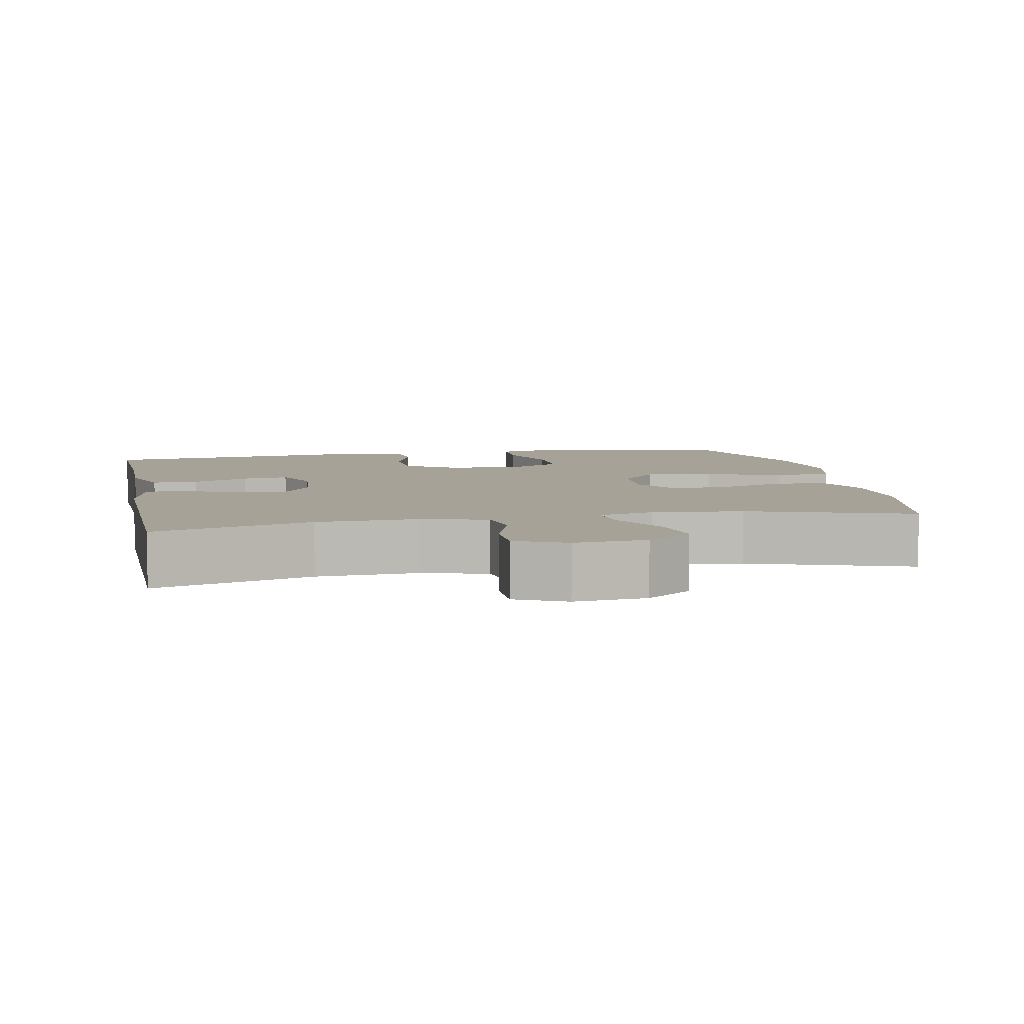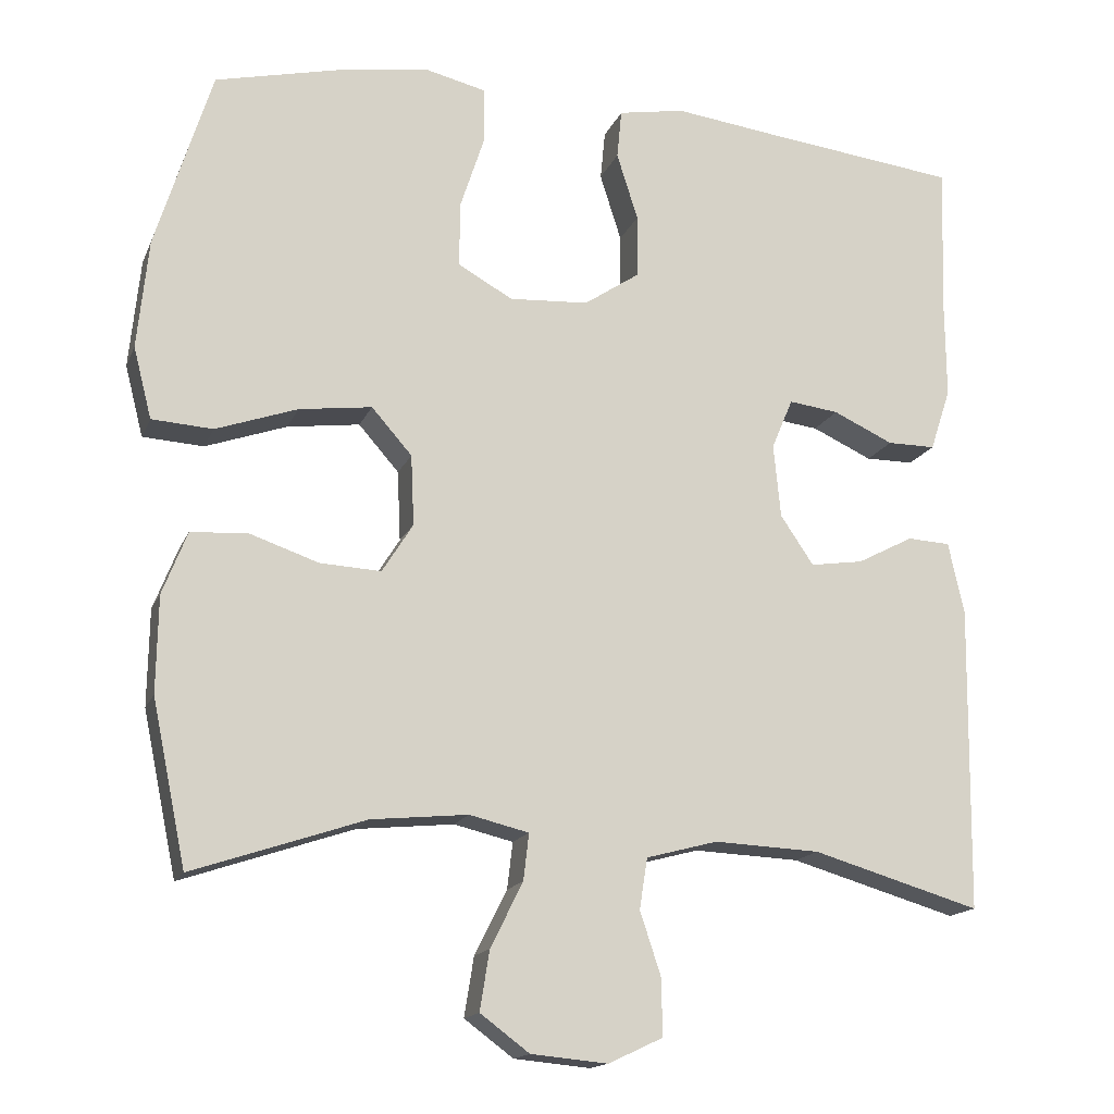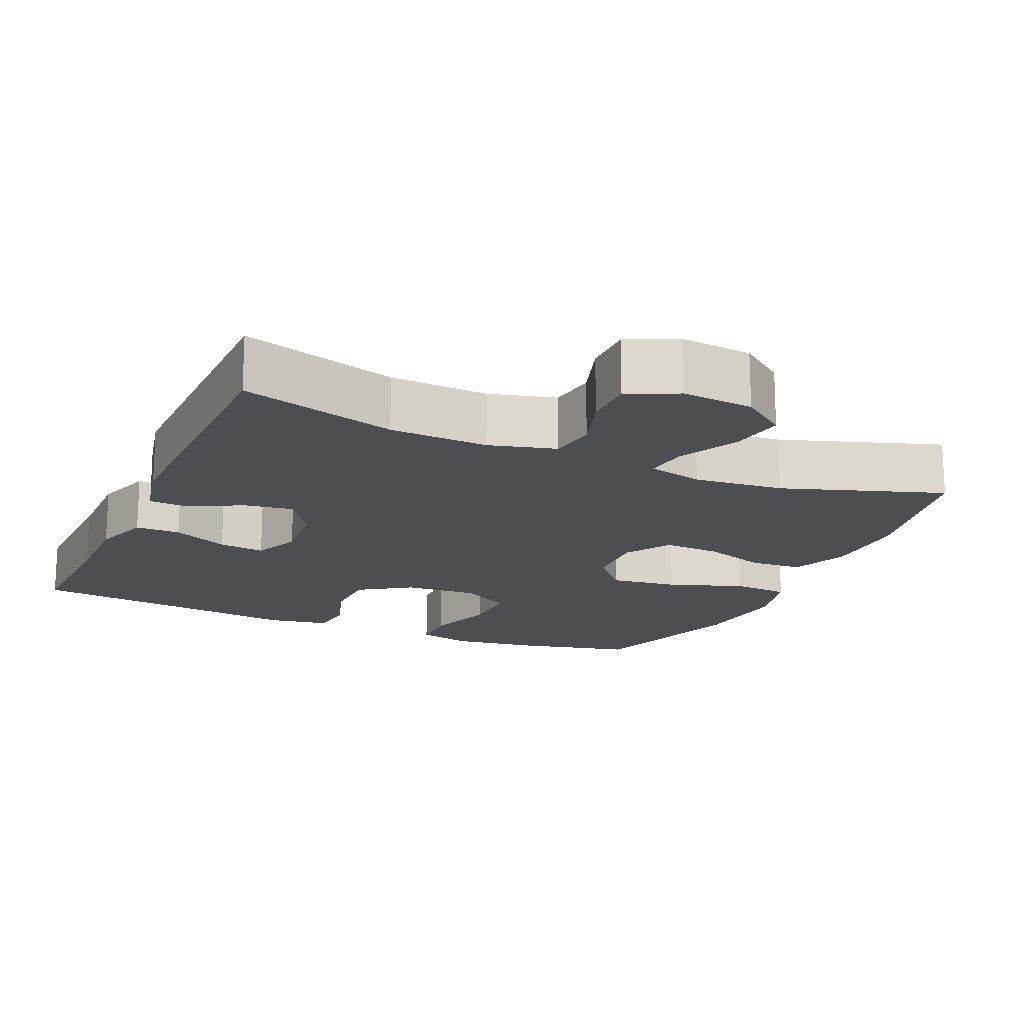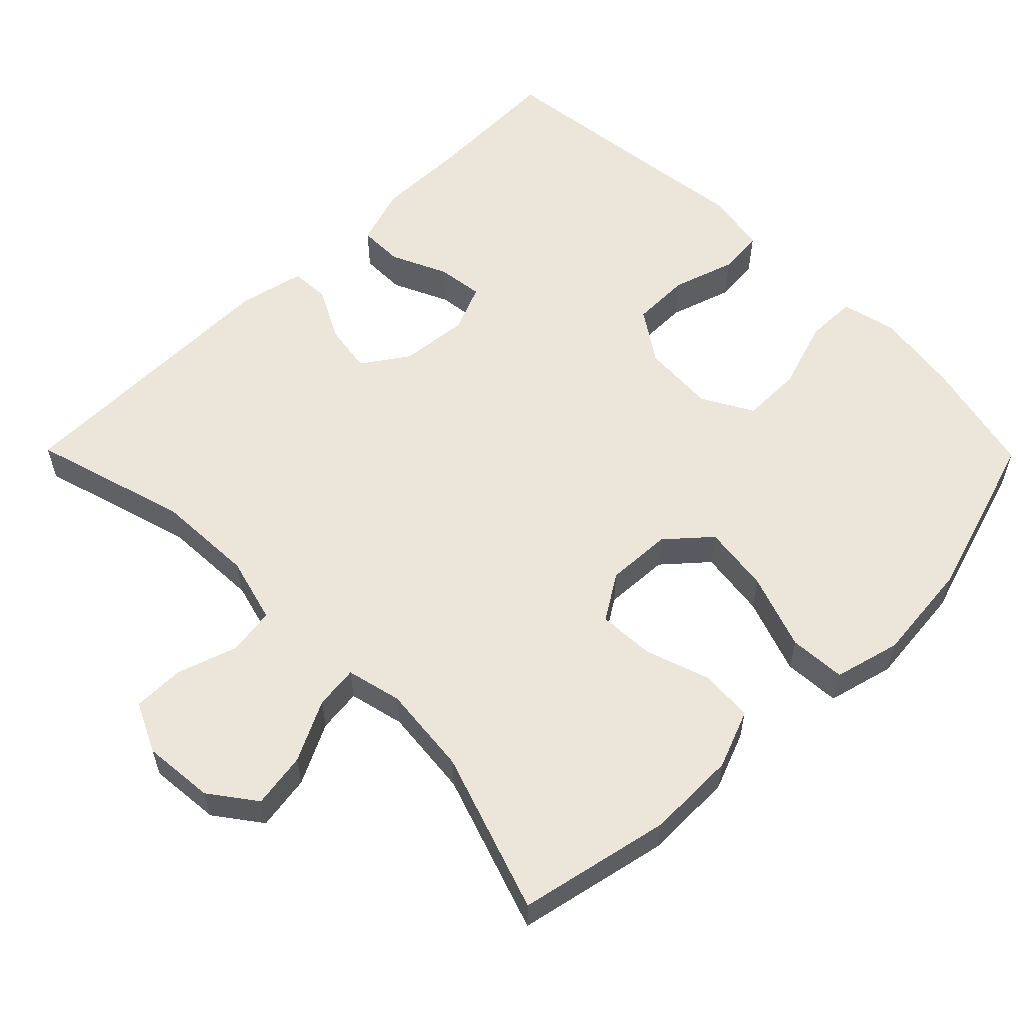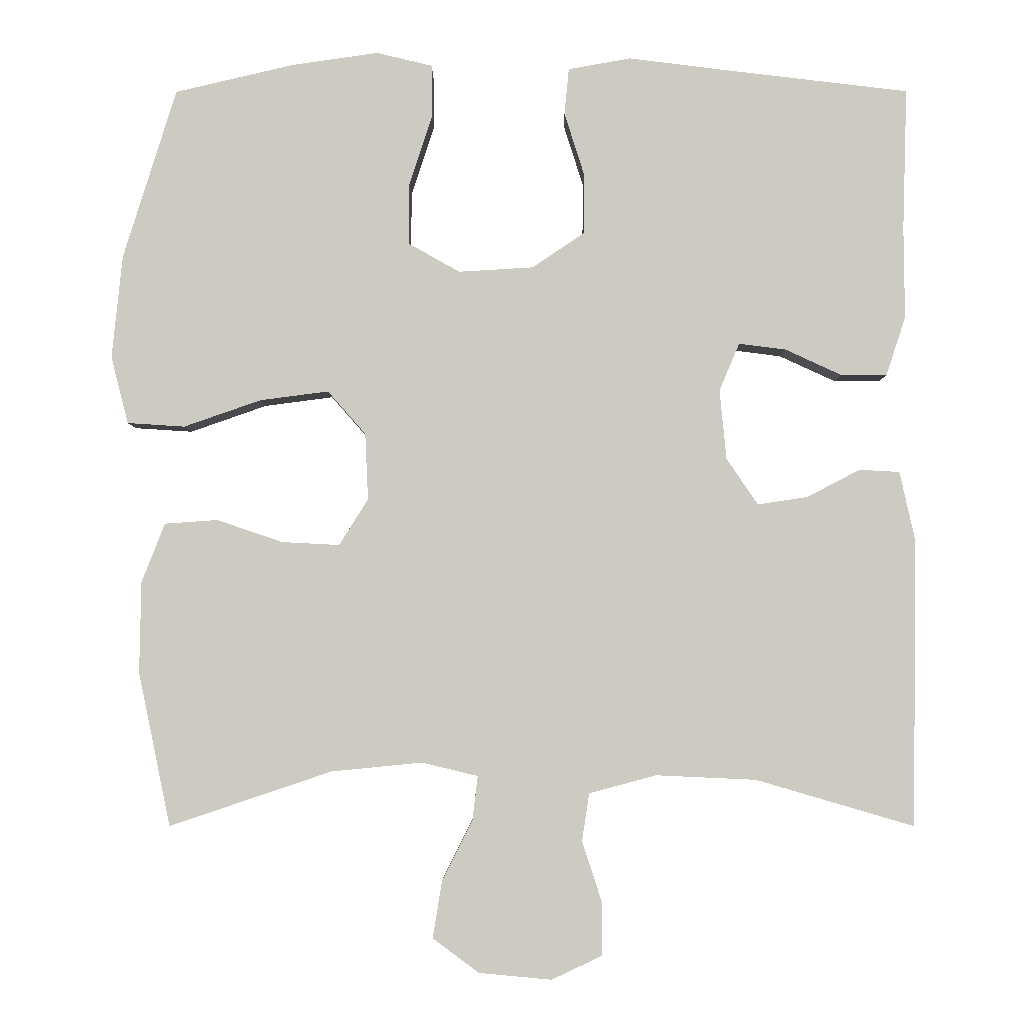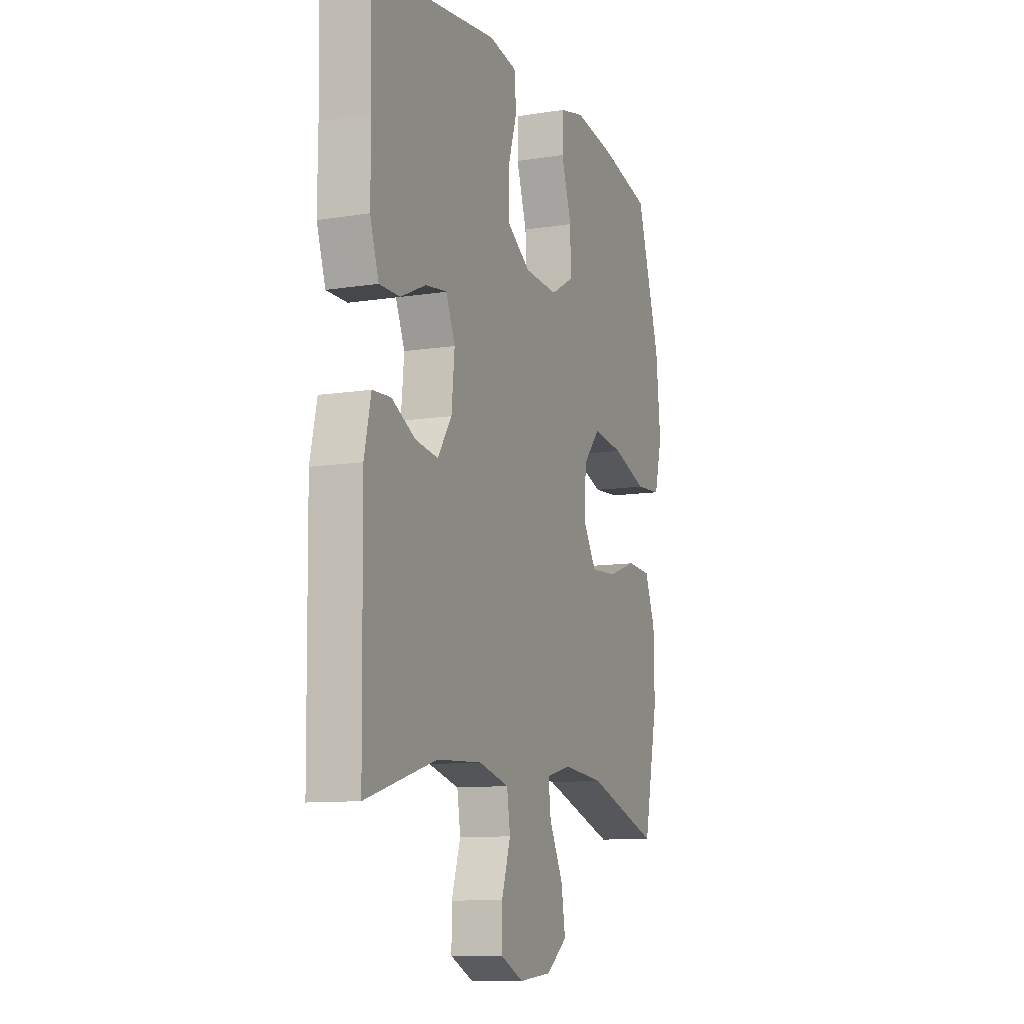
<metadata>
{"format":"obj","ext":"obj","renderer":"f3d","projection":"perspective","resolution":1024,"background":"white","views":[{"elev":6.5,"azim":168.8,"up":"+Y"},{"elev":-15.8,"azim":-17.2,"up":"+Z"},{"elev":-17.1,"azim":156.1,"up":"+Y"},{"elev":57.6,"azim":-134.6,"up":"+Y"},{"elev":-3.7,"azim":0.2,"up":"+Z"},{"elev":-10.5,"azim":111.9,"up":"+Z"}]}
</metadata>
<code>
v 0.5 0.07 -0.5
v 0.288 0.07 -0.438
v 0.154 0.07 -0.432
v 0.064 0.07 -0.456
v 0.054 0.07 -0.52
v 0.081 0.07 -0.602
v 0.081 0.07 -0.672
v 0.013 0.07 -0.704
v -0.084 0.07 -0.695
v -0.146 0.07 -0.649
v -0.134 0.07 -0.574
v -0.093 0.07 -0.492
v -0.086 0.07 -0.433
v -0.161 0.07 -0.415
v -0.283 0.07 -0.427
v -0.5 0.07 -0.5
v -0.543 0.07 -0.294
v -0.541 0.07 -0.172
v -0.51 0.07 -0.093
v -0.439 0.07 -0.088
v -0.351 0.07 -0.118
v -0.274 0.07 -0.122
v -0.235 0.07 -0.06
v -0.239 0.07 0.029
v -0.29 0.07 0.087
v -0.382 0.07 0.075
v -0.485 0.07 0.039
v -0.562 0.07 0.044
v -0.585 0.07 0.134
v -0.571 0.07 0.272
v -0.5 0.07 0.5
v -0.342 0.07 0.537
v -0.225 0.07 0.554
v -0.15 0.07 0.536
v -0.149 0.07 0.467
v -0.18 0.07 0.372
v -0.181 0.07 0.29
v -0.112 0.07 0.251
v -0.012 0.07 0.257
v 0.058 0.07 0.304
v 0.059 0.07 0.384
v 0.032 0.07 0.469
v 0.038 0.07 0.531
v 0.122 0.07 0.546
v 0.249 0.07 0.53
v 0.5 0.07 0.5
v 0.494 0.07 0.311
v 0.495 0.07 0.188
v 0.469 0.07 0.109
v 0.408 0.07 0.109
v 0.332 0.07 0.144
v 0.269 0.07 0.152
v 0.242 0.07 0.088
v 0.251 0.07 -0.005
v 0.293 0.07 -0.067
v 0.36 0.07 -0.057
v 0.431 0.07 -0.02
v 0.485 0.07 -0.023
v 0.505 0.07 -0.113
v 0.5 0 -0.5
v 0.288 0 -0.438
v 0.154 0 -0.432
v 0.064 0 -0.456
v 0.054 0 -0.52
v 0.081 0 -0.602
v 0.081 0 -0.672
v 0.013 0 -0.704
v -0.084 0 -0.695
v -0.146 0 -0.649
v -0.134 0 -0.574
v -0.093 0 -0.492
v -0.086 0 -0.433
v -0.161 0 -0.415
v -0.283 0 -0.427
v -0.5 0 -0.5
v -0.543 0 -0.294
v -0.541 0 -0.172
v -0.51 0 -0.093
v -0.439 0 -0.088
v -0.351 0 -0.118
v -0.274 0 -0.122
v -0.235 0 -0.06
v -0.239 0 0.029
v -0.29 0 0.087
v -0.382 0 0.075
v -0.485 0 0.039
v -0.562 0 0.044
v -0.585 0 0.134
v -0.571 0 0.272
v -0.5 0 0.5
v -0.342 0 0.537
v -0.225 0 0.554
v -0.15 0 0.536
v -0.149 0 0.467
v -0.18 0 0.372
v -0.181 0 0.29
v -0.112 0 0.251
v -0.012 0 0.257
v 0.058 0 0.304
v 0.059 0 0.384
v 0.032 0 0.469
v 0.038 0 0.531
v 0.122 0 0.546
v 0.249 0 0.53
v 0.5 0 0.5
v 0.494 0 0.311
v 0.495 0 0.188
v 0.469 0 0.109
v 0.408 0 0.109
v 0.332 0 0.144
v 0.269 0 0.152
v 0.242 0 0.088
v 0.251 0 -0.005
v 0.293 0 -0.067
v 0.36 0 -0.057
v 0.431 0 -0.02
v 0.485 0 -0.023
v 0.505 0 -0.113
f 56 57 58 59
f 55 56 59 1
f 54 55 1 2
f 53 54 2 3
f 48 49 50 51
f 47 48 51 52
f 45 46 47 52
f 44 45 52 53
f 41 42 43 44
f 40 41 44 53
f 33 34 35 36
f 33 36 37
f 32 33 37
f 31 32 37
f 30 31 37
f 29 30 37 38
f 26 27 28 29
f 25 26 29 38
f 18 19 20 21
f 18 21 22
f 15 16 17 18
f 14 15 18 22
f 13 14 22 23
f 9 10 11 12
f 9 12 13
f 8 9 13
f 5 6 7 8
f 4 5 8 13
f 39 40 53 3
f 24 25 38 39
f 13 23 24 39
f 3 4 13 39
f 118 117 116 115
f 60 118 115 114
f 61 60 114 113
f 62 61 113 112
f 110 109 108 107
f 111 110 107 106
f 111 106 105 104
f 112 111 104 103
f 103 102 101 100
f 112 103 100 99
f 95 94 93 92
f 96 95 92
f 96 92 91
f 96 91 90
f 96 90 89
f 97 96 89 88
f 88 87 86 85
f 97 88 85 84
f 80 79 78 77
f 81 80 77
f 77 76 75 74
f 81 77 74 73
f 82 81 73 72
f 71 70 69 68
f 72 71 68
f 72 68 67
f 67 66 65 64
f 72 67 64 63
f 62 112 99 98
f 98 97 84 83
f 98 83 82 72
f 98 72 63 62
f 1 60 61 2
f 2 61 62 3
f 3 62 63 4
f 4 63 64 5
f 5 64 65 6
f 6 65 66 7
f 7 66 67 8
f 8 67 68 9
f 9 68 69 10
f 10 69 70 11
f 11 70 71 12
f 12 71 72 13
f 13 72 73 14
f 14 73 74 15
f 15 74 75 16
f 16 75 76 17
f 17 76 77 18
f 18 77 78 19
f 19 78 79 20
f 20 79 80 21
f 21 80 81 22
f 22 81 82 23
f 23 82 83 24
f 24 83 84 25
f 25 84 85 26
f 26 85 86 27
f 27 86 87 28
f 28 87 88 29
f 29 88 89 30
f 30 89 90 31
f 31 90 91 32
f 32 91 92 33
f 33 92 93 34
f 34 93 94 35
f 35 94 95 36
f 36 95 96 37
f 37 96 97 38
f 38 97 98 39
f 39 98 99 40
f 40 99 100 41
f 41 100 101 42
f 42 101 102 43
f 43 102 103 44
f 44 103 104 45
f 45 104 105 46
f 46 105 106 47
f 47 106 107 48
f 48 107 108 49
f 49 108 109 50
f 50 109 110 51
f 51 110 111 52
f 52 111 112 53
f 53 112 113 54
f 54 113 114 55
f 55 114 115 56
f 56 115 116 57
f 57 116 117 58
f 58 117 118 59
f 59 118 60 1

</code>
